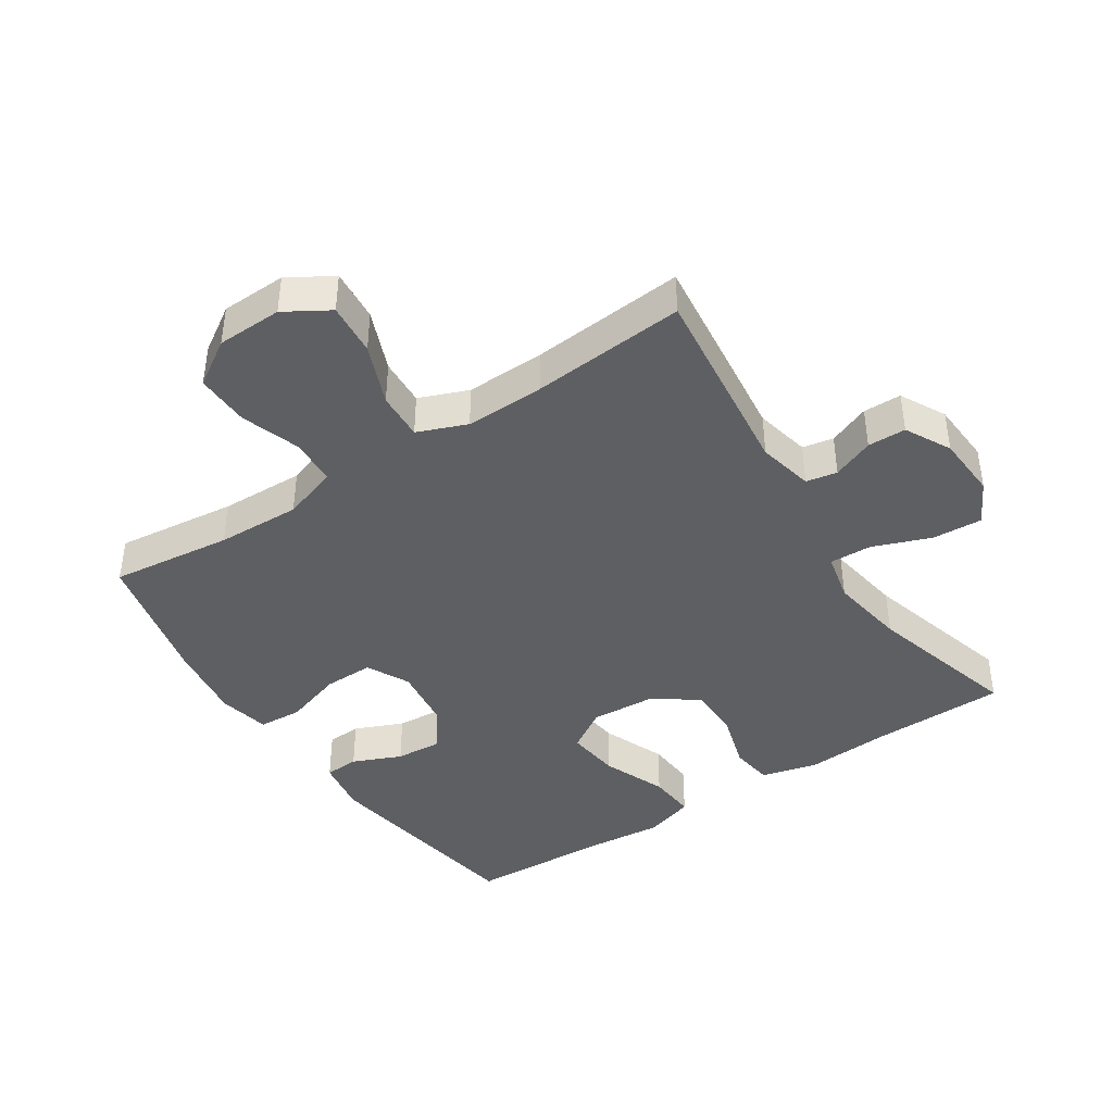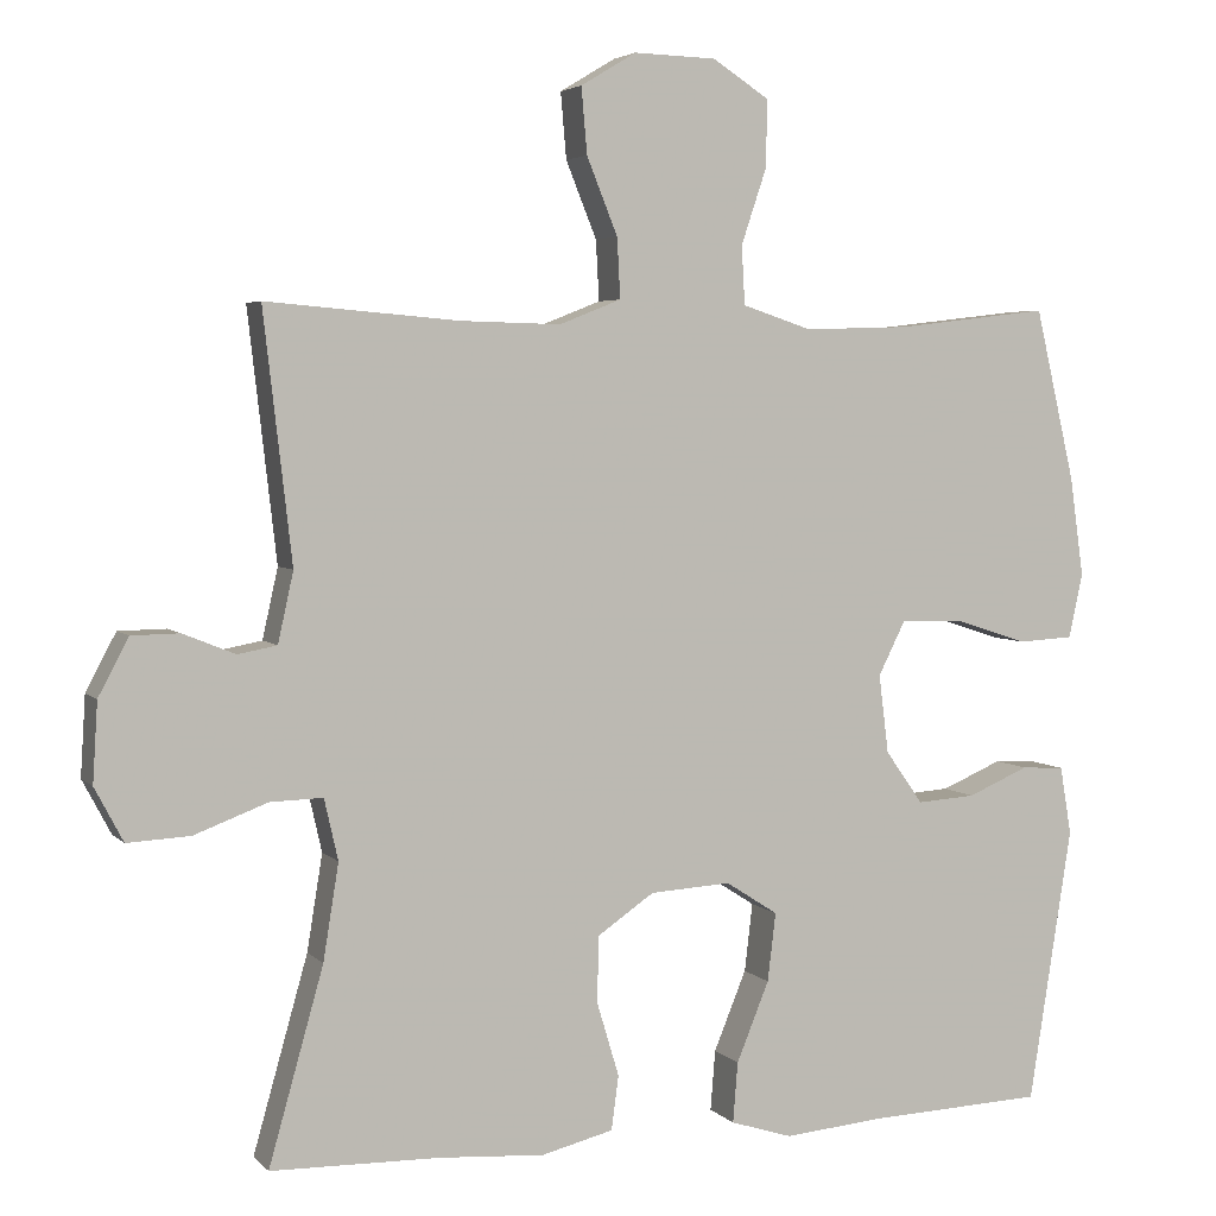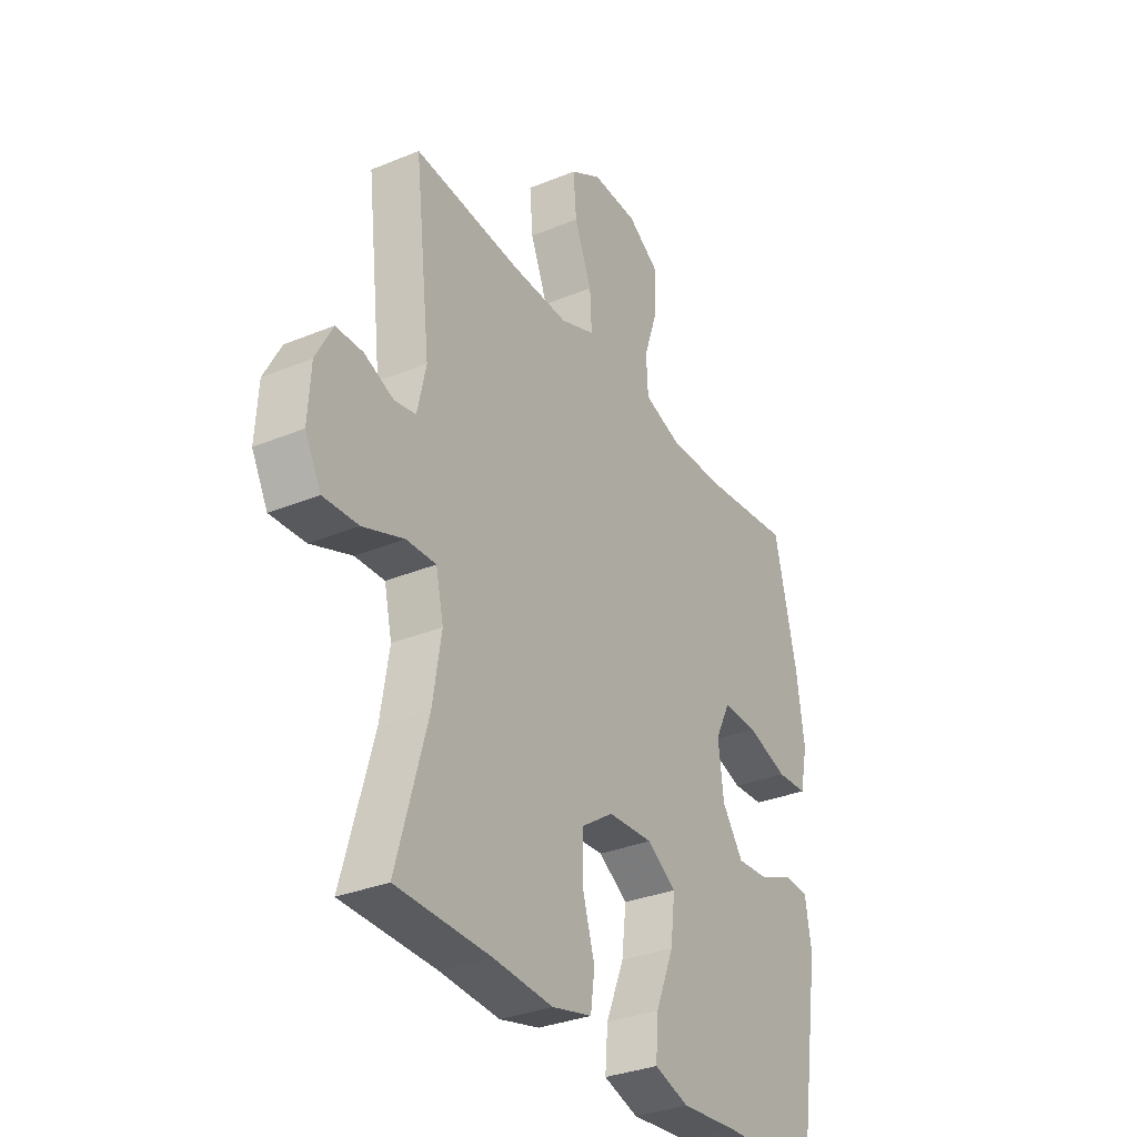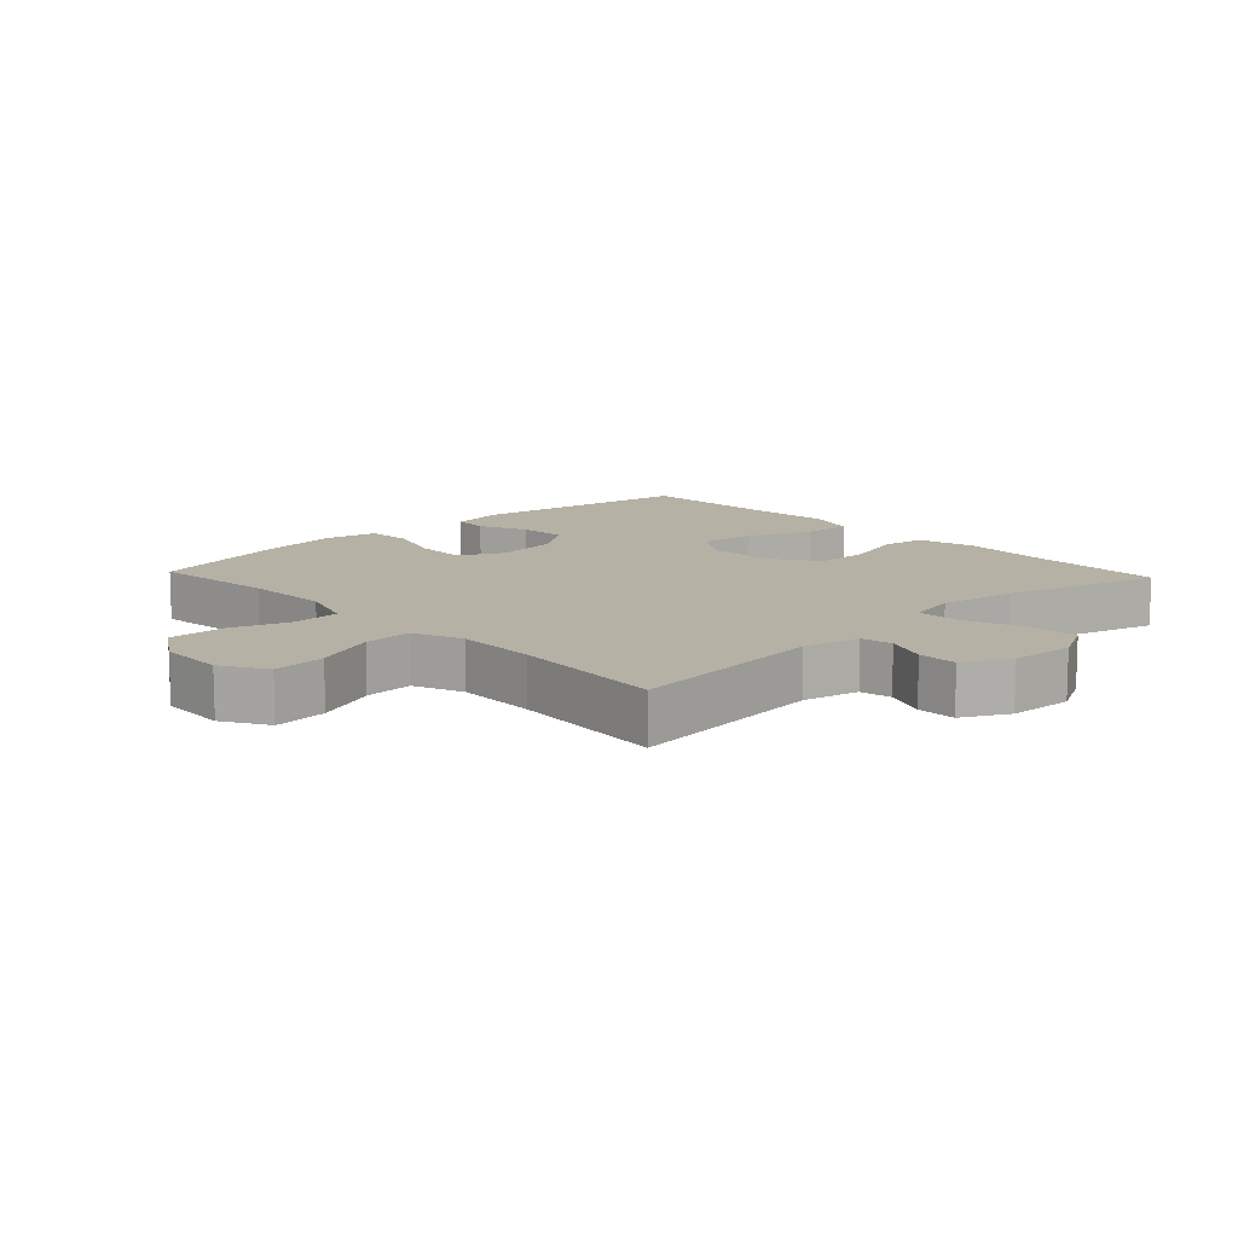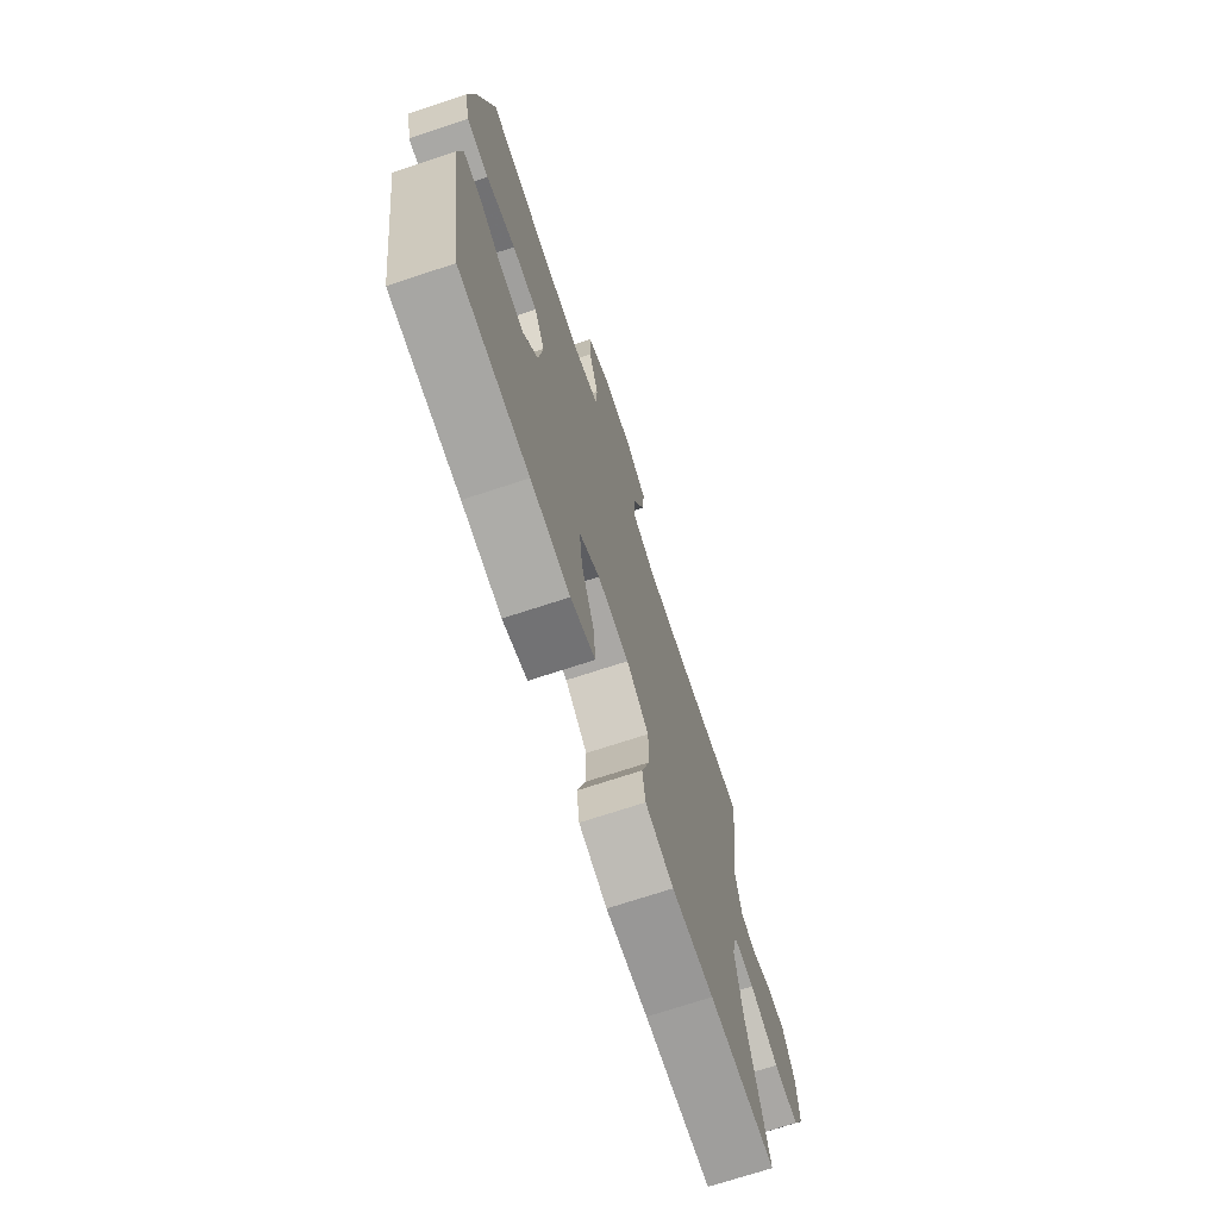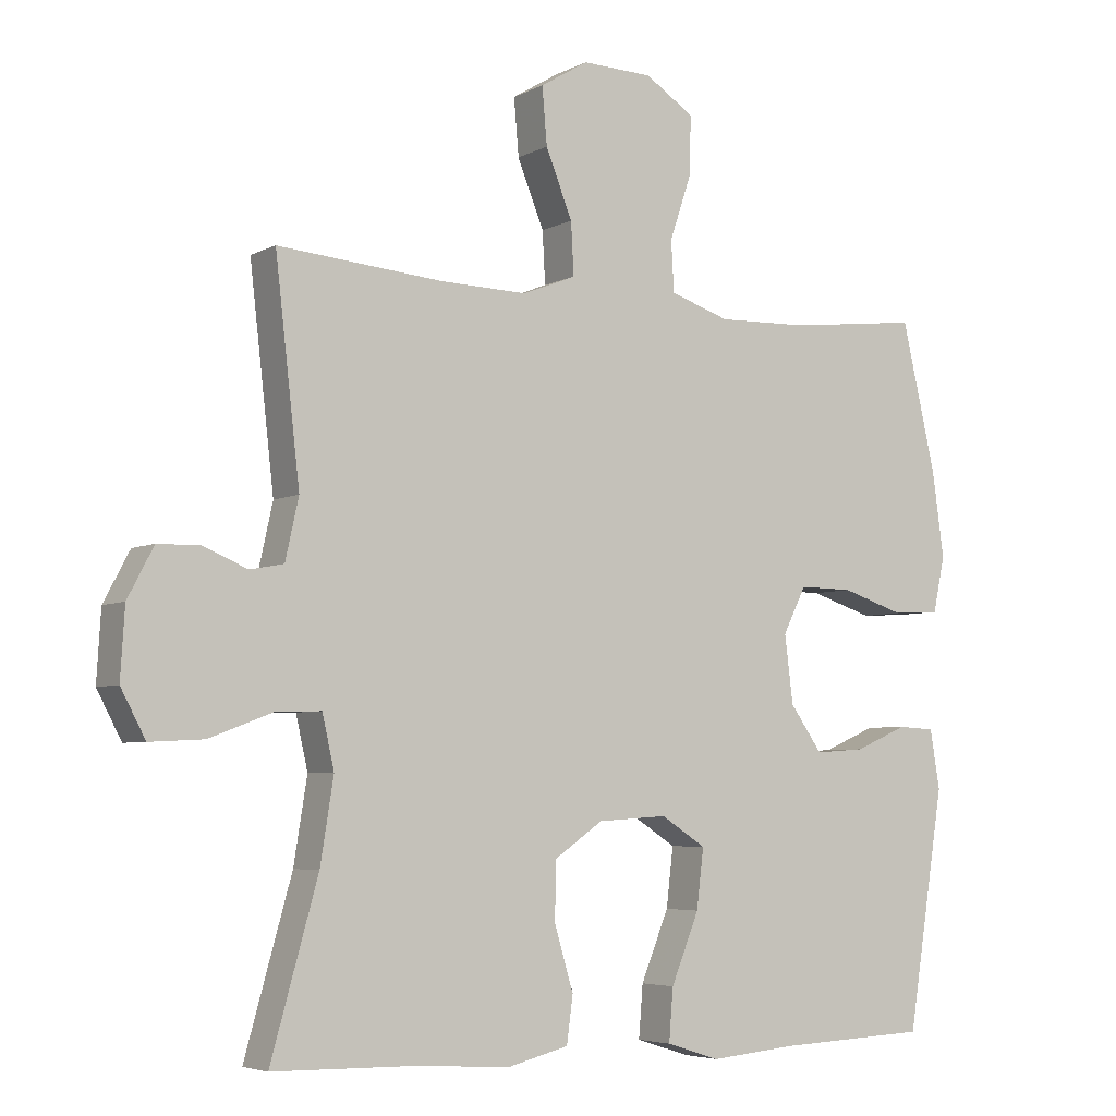
<metadata>
{"format":"obj","ext":"obj","renderer":"f3d","projection":"perspective","resolution":1024,"background":"white","views":[{"elev":-41.7,"azim":33.3,"up":"+Y"},{"elev":4.1,"azim":158.8,"up":"+Z"},{"elev":-32.5,"azim":119.8,"up":"+Z"},{"elev":12.0,"azim":46.8,"up":"+Y"},{"elev":-72.0,"azim":-71.8,"up":"+Z"},{"elev":-5.0,"azim":147.2,"up":"+Z"}]}
</metadata>
<code>
v -0.5 0.07 -0.5
v -0.553 0.07 -0.163
v -0.539 0.07 -0.079
v -0.486 0.07 -0.076
v -0.411 0.07 -0.108
v -0.339 0.07 -0.113
v -0.293 0.07 -0.048
v -0.281 0.07 0.048
v -0.314 0.07 0.114
v -0.391 0.07 0.113
v -0.481 0.07 0.084
v -0.549 0.07 0.088
v -0.566 0.07 0.167
v -0.549 0.07 0.289
v -0.5 0.07 0.5
v -0.312 0.07 0.478
v -0.182 0.07 0.474
v -0.097 0.07 0.502
v -0.093 0.07 0.574
v -0.124 0.07 0.666
v -0.126 0.07 0.749
v -0.056 0.07 0.794
v 0.045 0.07 0.797
v 0.113 0.07 0.756
v 0.106 0.07 0.675
v 0.068 0.07 0.581
v 0.064 0.07 0.507
v 0.14 0.07 0.477
v 0.263 0.07 0.48
v 0.5 0.07 0.5
v 0.465 0.07 0.195
v 0.484 0.07 0.109
v 0.532 0.07 0.1
v 0.596 0.07 0.126
v 0.655 0.07 0.125
v 0.692 0.07 0.055
v 0.698 0.07 -0.043
v 0.663 0.07 -0.109
v 0.586 0.07 -0.105
v 0.496 0.07 -0.071
v 0.431 0.07 -0.069
v 0.414 0.07 -0.144
v 0.433 0.07 -0.262
v 0.5 0.07 -0.5
v 0.293 0.07 -0.504
v 0.163 0.07 -0.513
v 0.075 0.07 -0.491
v 0.066 0.07 -0.425
v 0.093 0.07 -0.335
v 0.092 0.07 -0.253
v 0.022 0.07 -0.205
v -0.077 0.07 -0.199
v -0.141 0.07 -0.24
v -0.131 0.07 -0.324
v -0.091 0.07 -0.422
v -0.085 0.07 -0.496
v -0.161 0.07 -0.52
v -0.283 0.07 -0.509
v -0.5 0 -0.5
v -0.553 0 -0.163
v -0.539 0 -0.079
v -0.486 0 -0.076
v -0.411 0 -0.108
v -0.339 0 -0.113
v -0.293 0 -0.048
v -0.281 0 0.048
v -0.314 0 0.114
v -0.391 0 0.113
v -0.481 0 0.084
v -0.549 0 0.088
v -0.566 0 0.167
v -0.549 0 0.289
v -0.5 0 0.5
v -0.312 0 0.478
v -0.182 0 0.474
v -0.097 0 0.502
v -0.093 0 0.574
v -0.124 0 0.666
v -0.126 0 0.749
v -0.056 0 0.794
v 0.045 0 0.797
v 0.113 0 0.756
v 0.106 0 0.675
v 0.068 0 0.581
v 0.064 0 0.507
v 0.14 0 0.477
v 0.263 0 0.48
v 0.5 0 0.5
v 0.465 0 0.195
v 0.484 0 0.109
v 0.532 0 0.1
v 0.596 0 0.126
v 0.655 0 0.125
v 0.692 0 0.055
v 0.698 0 -0.043
v 0.663 0 -0.109
v 0.586 0 -0.105
v 0.496 0 -0.071
v 0.431 0 -0.069
v 0.414 0 -0.144
v 0.433 0 -0.262
v 0.5 0 -0.5
v 0.293 0 -0.504
v 0.163 0 -0.513
v 0.075 0 -0.491
v 0.066 0 -0.425
v 0.093 0 -0.335
v 0.092 0 -0.253
v 0.022 0 -0.205
v -0.077 0 -0.199
v -0.141 0 -0.24
v -0.131 0 -0.324
v -0.091 0 -0.422
v -0.085 0 -0.496
v -0.161 0 -0.52
v -0.283 0 -0.509
f 56 57 58
f 55 56 58
f 54 55 58
f 3 4 5
f 2 3 5
f 1 2 5
f 58 1 5
f 54 58 5
f 53 54 5
f 52 53 5 6
f 51 52 6 7
f 47 48 49
f 46 47 49
f 45 46 49
f 45 49 50
f 44 45 50
f 43 44 50
f 42 43 50 51
f 38 39 40
f 37 38 40
f 36 37 40
f 35 36 40
f 34 35 40
f 33 34 40
f 32 33 40 41
f 31 32 41
f 51 7 8
f 42 51 8
f 41 42 8
f 31 41 8
f 30 31 8
f 29 30 8
f 24 25 26
f 23 24 26
f 22 23 26
f 21 22 26
f 20 21 26
f 19 20 26
f 18 19 26 27
f 17 18 27 28
f 14 15 16
f 13 14 16
f 12 13 16
f 11 12 16
f 10 11 16
f 9 10 16 17
f 28 29 8 9
f 9 17 28
f 116 115 114
f 116 114 113
f 116 113 112
f 63 62 61
f 63 61 60
f 63 60 59
f 63 59 116
f 63 116 112
f 63 112 111
f 64 63 111 110
f 65 64 110 109
f 107 106 105
f 107 105 104
f 107 104 103
f 108 107 103
f 108 103 102
f 108 102 101
f 109 108 101 100
f 98 97 96
f 98 96 95
f 98 95 94
f 98 94 93
f 98 93 92
f 98 92 91
f 99 98 91 90
f 99 90 89
f 66 65 109
f 66 109 100
f 66 100 99
f 66 99 89
f 66 89 88
f 66 88 87
f 84 83 82
f 84 82 81
f 84 81 80
f 84 80 79
f 84 79 78
f 84 78 77
f 85 84 77 76
f 86 85 76 75
f 74 73 72
f 74 72 71
f 74 71 70
f 74 70 69
f 74 69 68
f 75 74 68 67
f 67 66 87 86
f 86 75 67
f 1 59 60 2
f 2 60 61 3
f 3 61 62 4
f 4 62 63 5
f 5 63 64 6
f 6 64 65 7
f 7 65 66 8
f 8 66 67 9
f 9 67 68 10
f 10 68 69 11
f 11 69 70 12
f 12 70 71 13
f 13 71 72 14
f 14 72 73 15
f 15 73 74 16
f 16 74 75 17
f 17 75 76 18
f 18 76 77 19
f 19 77 78 20
f 20 78 79 21
f 21 79 80 22
f 22 80 81 23
f 23 81 82 24
f 24 82 83 25
f 25 83 84 26
f 26 84 85 27
f 27 85 86 28
f 28 86 87 29
f 29 87 88 30
f 30 88 89 31
f 31 89 90 32
f 32 90 91 33
f 33 91 92 34
f 34 92 93 35
f 35 93 94 36
f 36 94 95 37
f 37 95 96 38
f 38 96 97 39
f 39 97 98 40
f 40 98 99 41
f 41 99 100 42
f 42 100 101 43
f 43 101 102 44
f 44 102 103 45
f 45 103 104 46
f 46 104 105 47
f 47 105 106 48
f 48 106 107 49
f 49 107 108 50
f 50 108 109 51
f 51 109 110 52
f 52 110 111 53
f 53 111 112 54
f 54 112 113 55
f 55 113 114 56
f 56 114 115 57
f 57 115 116 58
f 58 116 59 1

</code>
